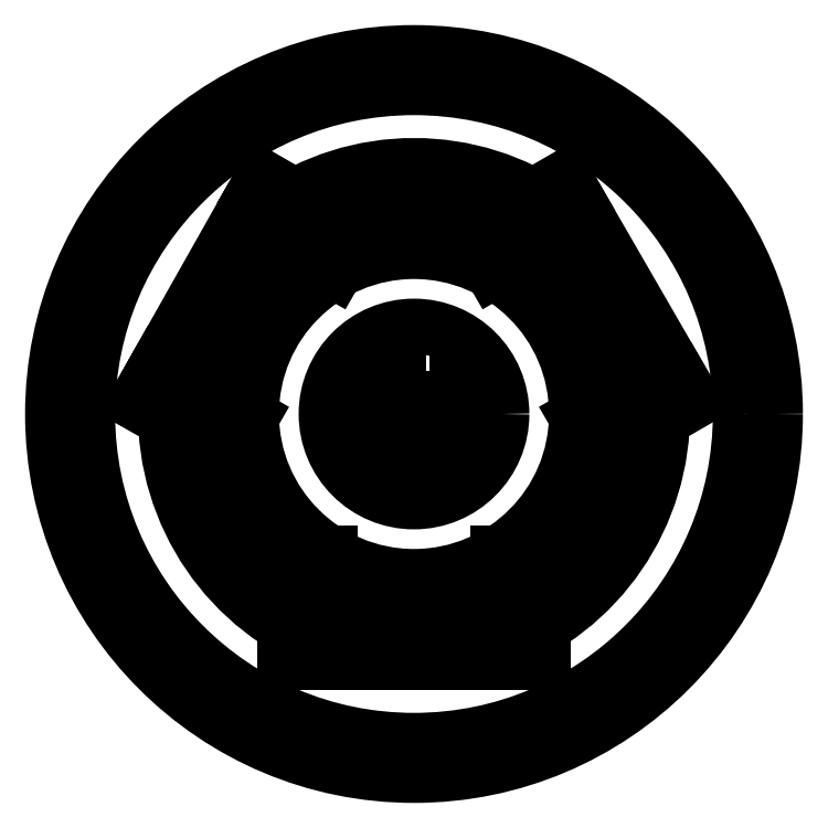
<metadata>
{"format":"dxf","ext":"dxf","renderer":"ezdxf+matplotlib","layout":"modelspace","background":"white","min_lineweight":24,"dpi":150}
</metadata>
<code>
0
SECTION
2
ENTITIES
0
CIRCLE
8
0
10
0
20
-16.03
30
0
40
25.3
210
-0
220
2.465e-32
230
1
0
CIRCLE
8
0
10
0
20
-16.03
30
0
40
28
210
0
220
0
230
1
0
ARC
8
0
10
6.661e-15
20
-16.03
30
-4.926e-46
40
16.1
210
2.08e-33
220
-2.456e-32
230
1
50
-64.84
51
4.84
0
ARC
8
0
10
16.64
20
-14.62
30
3.123e-16
40
0.6
210
0
220
0
230
1
50
120
51
184.8
0
LINE
8
0
10
17.06
20
-13.68
30
5.204e-16
11
16.34
21
-14.1
31
3.123e-16
0
LINE
8
0
10
9.84
20
-2.841
30
7.286e-16
11
10.56
21
-2.424
31
7.286e-16
0
ARC
8
0
10
9.54
20
-2.322
30
-2.776e-16
40
0.6
210
0
220
0
230
1
50
235.2
51
300
0
ARC
8
0
10
-5.551e-16
20
-16.03
30
3.284e-46
40
16.1
210
9.849e-18
220
1.415e-17
230
1
50
55.16
51
124.8
0
ARC
8
0
10
-9.54
20
-2.322
30
-2.776e-16
40
0.6
210
0
220
0
230
1
50
240
51
304.8
0
LINE
8
0
10
-10.56
20
-2.424
30
-3.123e-16
11
-9.84
21
-2.841
31
-2.776e-16
0
LINE
8
0
10
-16.34
20
-14.1
30
4.51e-16
11
-17.06
21
-13.68
31
4.51e-16
0
ARC
8
0
10
-16.64
20
-14.62
30
3.123e-16
40
0.6
210
0
220
0
230
1
50
-4.84
51
60
0
ARC
8
0
10
-1.332e-14
20
-16.03
30
-4.79e-47
40
16.1
210
1.933e-17
220
-1.636e-18
230
1
50
175.2
51
244.8
0
ARC
8
0
10
-7.1
20
-31.14
30
0
40
0.6
210
0
220
-0
230
1
50
0
51
64.84
0
LINE
8
0
10
-6.5
20
-31.98
30
-2.082e-16
11
-6.5
21
-31.14
31
0
0
LINE
8
0
10
6.5
20
-31.14
30
0
11
6.5
21
-31.98
31
0
0
ARC
8
0
10
7.1
20
-31.14
30
0
40
0.6
210
-2.637e-31
220
5.615e-31
230
1
50
115.2
51
180
0
ARC
8
0
10
-5.551e-16
20
-16.03
30
6.569e-46
40
14.8
210
-3.422e-32
220
6.683e-33
230
1
50
56.05
51
123.9
0
ARC
8
0
10
-1.11e-14
20
-16.03
30
1.368e-46
40
14.8
210
-1.697e-33
220
2.459e-32
230
1
50
-63.95
51
3.948
0
ARC
8
0
10
-1.11e-14
20
-16.03
30
3.832e-46
40
14.8
210
-2.467e-34
220
2.756e-32
230
1
50
176.1
51
243.9
0
CIRCLE
8
0
10
0
20
-16.03
30
0
40
6.8
210
0
220
0
230
1
0
LWPOLYLINE
8
0
90
4
70
1
43
0
10
-3.5
20
-19.33
10
-3.5
20
-12.73
10
-1.2
20
-12.73
10
-1.2
20
-19.33
0
LWPOLYLINE
8
0
90
4
70
1
43
0
10
1.2
20
-12.73
10
3.5
20
-12.73
10
3.5
20
-19.33
10
1.2
20
-19.33
0
LWPOLYLINE
8
0
90
5
70
1
43
0
10
8
20
-33.18
10
8
20
-31.98
10
10
20
-31.98
10
10
20
-35.28
10
8
20
-35.28
0
LINE
8
0
10
8
20
-31.98
30
0
11
6.5
21
-31.98
31
0
0
LINE
8
0
10
-6.5
20
-31.98
30
-2.082e-16
11
-8
21
-31.98
31
-2.283e-16
0
LWPOLYLINE
8
0
90
5
70
1
43
0
10
-8
20
-31.98
10
-8
20
-33.18
10
-8
20
-35.28
10
-10
20
-35.28
10
-10
20
-31.98
0
LWPOLYLINE
8
0
90
11
70
1
43
0
10
10.56
20
-2.424
10
9.813
20
-1.125
10
8.813
20
0.607
10
11.67
20
2.256
10
12.67
20
0.5241
10
13.42
20
-0.7745
10
20.67
20
-13.33
10
21.67
20
-15.06
10
18.81
20
-16.71
10
17.81
20
-14.98
10
17.06
20
-13.68
0
LINE
8
0
10
9.813
20
-1.125
30
7.286e-16
11
10.85
21
-0.5255
31
9.221e-16
0
LINE
8
0
10
17.81
20
-14.98
30
5.204e-16
11
18.85
21
-14.38
31
-4.017e-16
0
LINE
8
0
10
-10.56
20
-2.424
30
-3.123e-16
11
-9.813
21
-1.125
31
-3.123e-16
0
LWPOLYLINE
8
0
90
7
70
1
43
0
10
-10.85
20
-0.5255
10
-9.813
20
-1.125
10
-8.813
20
0.607
10
-11.67
20
2.257
10
-12.67
20
0.5243
10
-13.42
20
-0.7745
10
-12.67
20
0.5243
0
LINE
8
0
10
-17.06
20
-13.68
30
4.51e-16
11
-17.81
21
-14.98
31
4.51e-16
0
LWPOLYLINE
8
0
90
5
70
1
43
0
10
-18.85
20
-14.38
10
-17.81
20
-14.98
10
-18.81
20
-16.71
10
-21.55
20
-15.17
10
-20.56
20
-13.42
0
LINE
8
0
10
-6.5
20
-31.34
30
2.298e-14
11
-6.5
21
-29.03
31
2.21e-14
0
LINE
8
0
10
6.5
20
-31.98
30
0
11
6.5
21
-29.03
31
2.04e-14
0
LINE
8
0
10
16.51
20
-14
30
-2.736e-14
11
14.51
21
-15.16
31
-2.629e-14
0
LINE
8
0
10
8
20
-3.904
30
-1.542e-14
11
10
21
-2.749
31
-5.839e-15
0
LINE
8
0
10
-8
20
-3.904
30
-2.099e-14
11
-10
21
-2.749
31
-8.089e-15
0
LINE
8
0
10
-16.51
20
-14
30
-3.985e-15
11
-14.51
21
-15.16
31
-3.799e-15
0
CIRCLE
8
0
10
0
20
-16.03
30
0
40
12.6
210
0
220
-0
230
1
0
LINE
8
0
10
8.265
20
-3.751
30
2.007e-31
11
6.098
21
-5.002
31
0
0
LINE
8
0
10
14.76
20
-15.01
30
-1.368e-46
11
12.6
21
-16.26
31
0
0
LINE
8
0
10
6.5
20
-29.32
30
3.38e-31
11
6.5
21
-26.82
31
0
0
LINE
8
0
10
-6.5
20
-29.32
30
3.648e-31
11
-6.5
21
-26.82
31
0
0
LINE
8
0
10
-14.76
20
-15.01
30
-3.173e-32
11
-12.6
21
-16.26
31
0
0
LINE
8
0
10
-8.265
20
-3.751
30
-3.648e-31
11
-6.098
21
-5.002
31
0
0
LINE
8
0
10
-19.81
20
-12.09
30
-2.776e-16
11
-13.42
21
-0.7745
31
7.98e-16
0
LINE
8
0
10
6.5
20
-35.28
30
6.592e-16
11
-6.5
21
-35.28
31
6.592e-16
0
LINE
8
0
10
20.67
20
-13.33
30
-2.018e-15
11
18.85
21
-14.38
31
-4.017e-16
0
LINE
8
0
10
12.67
20
0.5241
30
1.261e-15
11
10.85
21
-0.5255
31
9.221e-16
0
LINE
8
0
10
-20.56
20
-13.42
30
-4.032e-16
11
-19.81
21
-12.09
31
-2.776e-16
0
LINE
8
0
10
8
20
-35.28
30
6.592e-16
11
6.5
21
-35.28
31
6.592e-16
0
LINE
8
0
10
-8
20
-35.28
30
6.592e-16
11
-6.5
21
-35.28
31
6.592e-16
0
ARC
8
0
10
-5.551e-16
20
-16.03
30
3.284e-46
40
19.25
210
0
220
0
230
1
50
-65.44
51
5.445
0
ARC
8
0
10
-5.551e-16
20
-16.03
30
3.284e-46
40
19.25
210
0
220
-0
230
1
50
54.56
51
125.4
0
ARC
8
0
10
-5.551e-16
20
-16.03
30
3.284e-46
40
19.25
210
0
220
0
230
1
50
174.6
51
245.4
0
LINE
8
0
10
-17.06
20
-13.68
30
4.51e-16
11
-10.56
21
-2.424
31
-3.123e-16
0
LINE
8
0
10
-6.5
20
-31.98
30
-2.082e-16
11
6.5
21
-31.98
31
0
0
ENDSEC
0
EOF

</code>
